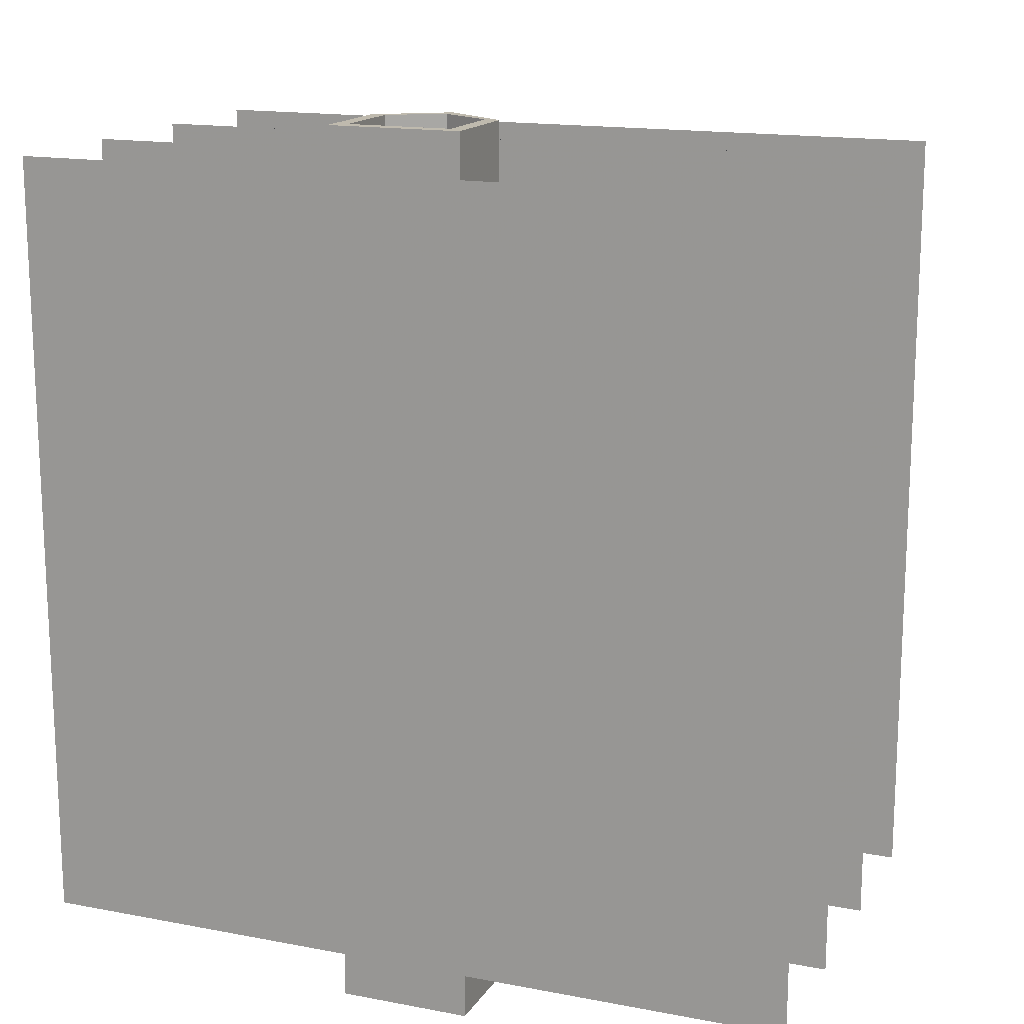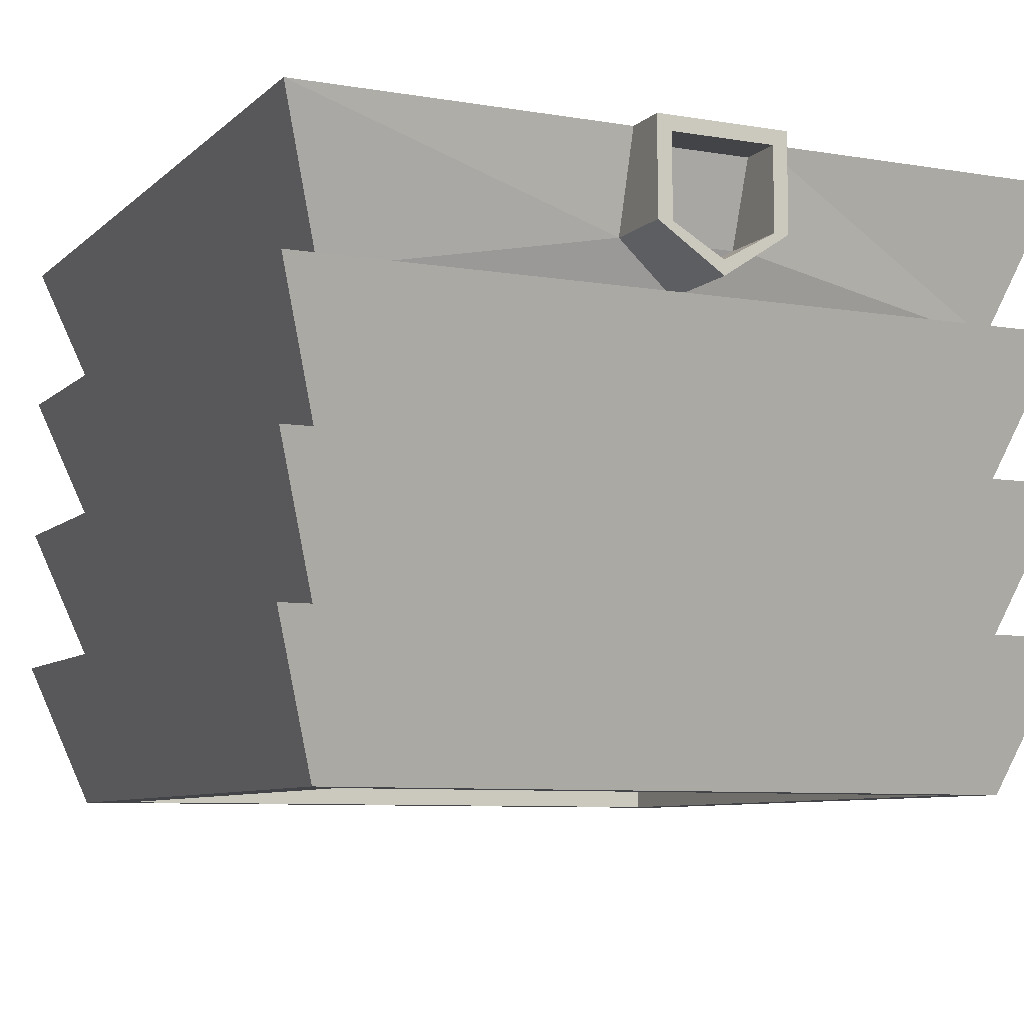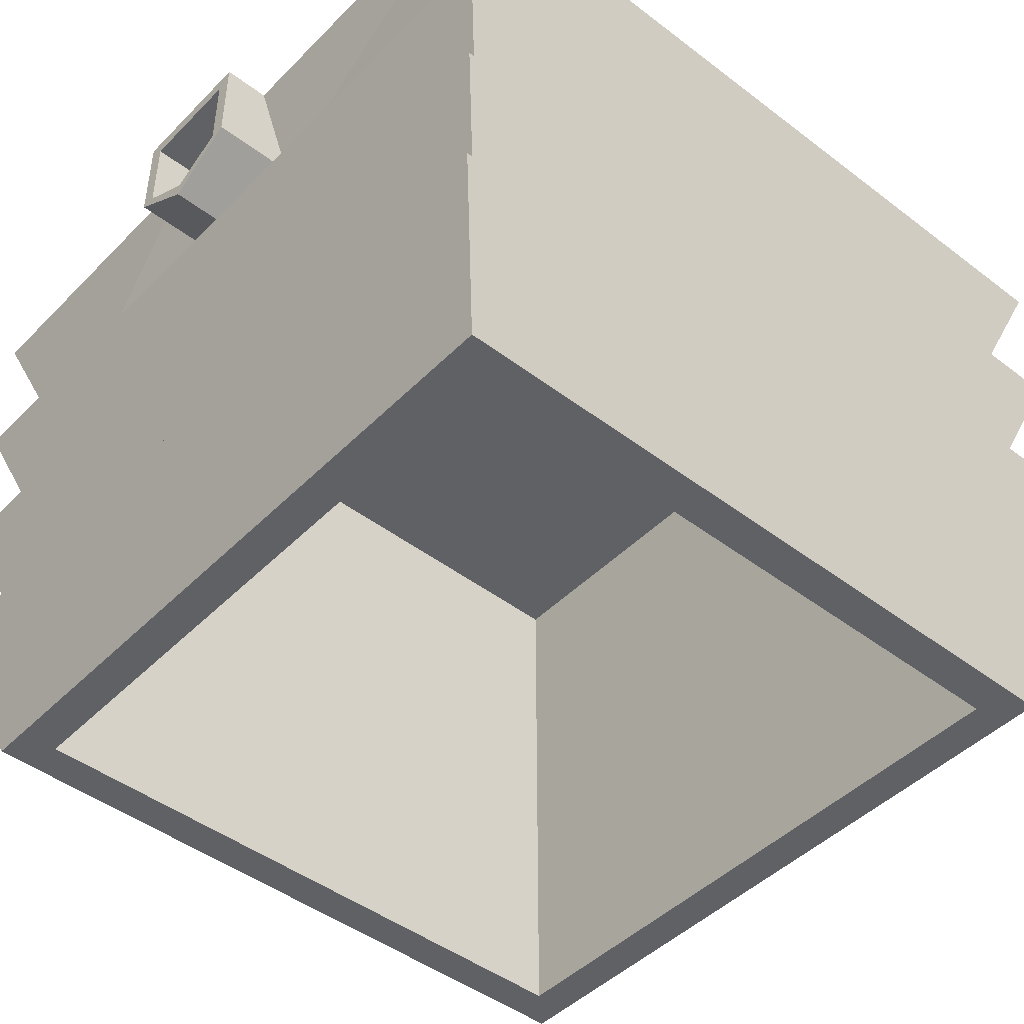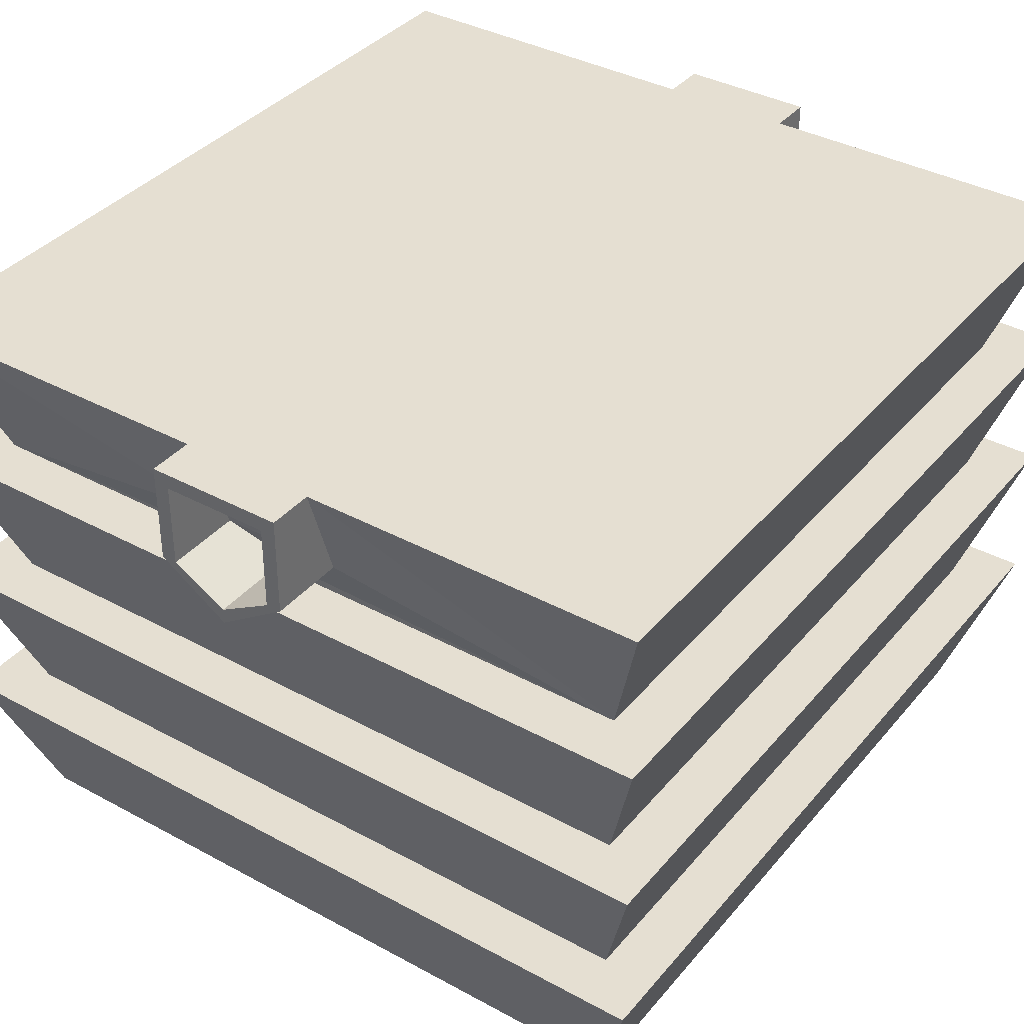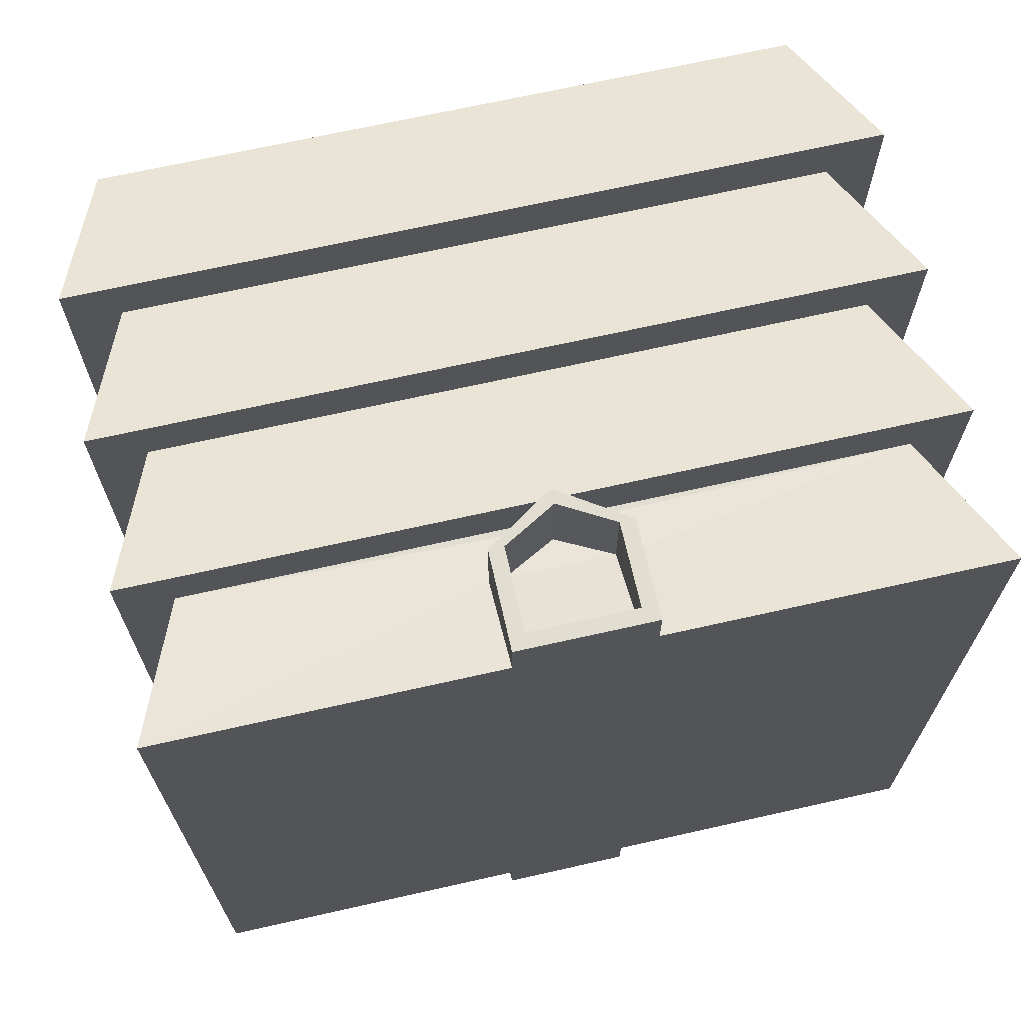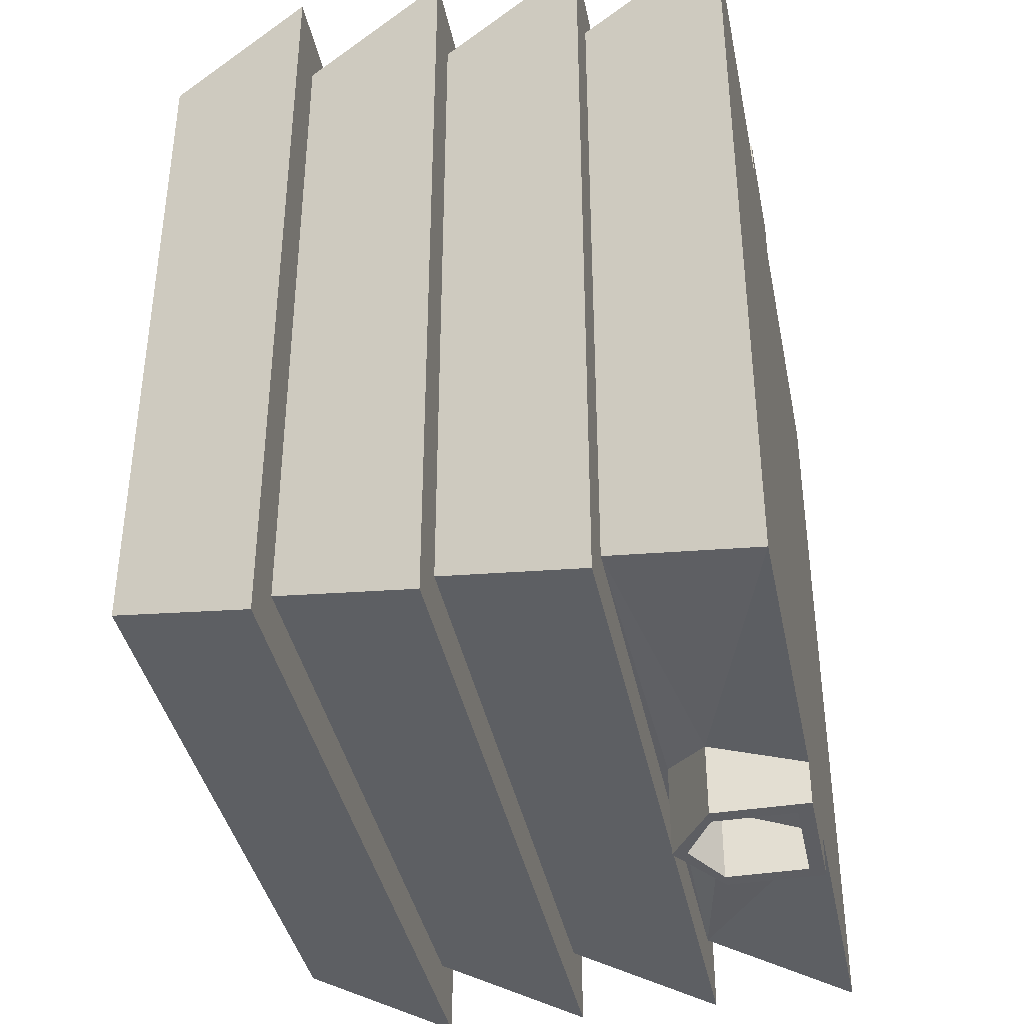
<metadata>
{"format":"obj","ext":"obj","renderer":"f3d","projection":"perspective","resolution":1024,"background":"white","views":[{"elev":15.8,"azim":-158.3,"up":"+Z"},{"elev":-7.9,"azim":154.9,"up":"+Y"},{"elev":-45.7,"azim":48.8,"up":"+Y"},{"elev":37.4,"azim":-145.1,"up":"+Y"},{"elev":68.6,"azim":167.3,"up":"+Z"},{"elev":-38.9,"azim":101.3,"up":"+Z"}]}
</metadata>
<code>
v -0.05469 0.1875 -0.4688
v -0.07031 0.1875 -0.4688
v -0.07031 0.2891 -0.4688
v -0.05469 0.2734 -0.4688
v -0.05469 0.2734 -0.4219
v -0.05469 0.1875 -0.3906
v 0 0.1562 -0.4688
v 0 0.1406 -0.4688
v 0 0.1406 -0.3672
v -0.07031 0.1875 -0.3906
v -0.07031 0.2891 -0.4219
v 0.07031 0.2891 -0.4688
v 0.05469 0.2734 -0.4688
v 0.05469 0.2734 -0.4219
v 0.05469 0.1875 -0.3906
v 0 0.1562 -0.375
v 0.05469 0.1875 -0.4688
v 0.07031 0.1875 -0.4688
v 0.07031 0.1875 -0.3906
v 0.3672 0.1328 -0.3672
v -0.3672 0.1328 -0.3672
v -0.4219 0.2891 -0.4219
v -0.07031 0.2891 0.4219
v 0.07031 0.2891 -0.4219
v 0.4219 0.2891 -0.4219
v 0.3672 0.1328 0.3672
v 0.4219 0.1328 0.4219
v 0.4219 0.1328 -0.4219
v -0.4219 0.1328 -0.4219
v -0.3672 0.1328 0.3672
v -0.4219 0.2891 0.4219
v -0.07031 0.1875 0.3828
v -0.07031 0.1875 0.4688
v -0.07031 0.2891 0.4688
v 0.07031 0.2891 0.4219
v 0.4219 0.2891 0.4219
v 0.07031 0.1875 0.3828
v 0 0.1406 0.3672
v -0.4219 0.1328 0.4219
v -0.3672 -0.02344 0.3672
v 0.3672 -0.02344 0.3672
v 0.3672 -0.02344 -0.3672
v -0.3672 -0.02344 -0.3672
v 0.05469 0.1875 0.4688
v 0.07031 0.1875 0.4688
v 0.07031 0.2891 0.4688
v 0.05469 0.2734 0.4688
v 0.05469 0.2734 0.4219
v 0.05469 0.1875 0.3828
v 0 0.1562 0.4688
v 0 0.1406 0.4688
v -0.05469 0.2734 0.4688
v -0.05469 0.2734 0.4219
v -0.05469 0.1875 0.3828
v 0 0.1562 0.375
v -0.05469 0.1875 0.4688
v -0.4219 -0.02344 -0.4219
v -0.4219 -0.02344 0.4219
v 0.4219 -0.02344 0.4219
v 0.4219 -0.02344 -0.4219
v 0.3672 -0.1797 -0.3672
v -0.3672 -0.1797 -0.3672
v -0.3672 -0.1797 0.3672
v 0.3672 -0.1797 0.3672
v 0.4219 -0.1797 0.4219
v 0.4219 -0.1797 -0.4219
v -0.4219 -0.1797 -0.4219
v -0.4219 -0.1797 0.4219
v -0.3672 -0.3359 0.3672
v 0.3672 -0.3359 0.3672
v 0.3672 -0.3359 -0.3672
v -0.3672 -0.3359 -0.3672
v -0.3281 -0.3359 -0.3281
v -0.3281 -0.3359 0.3281
v 0.3281 -0.3359 0.3281
v 0.3281 -0.3359 -0.3281
v 0.3281 0.25 -0.3281
v -0.3281 0.25 -0.3281
v -0.3281 0.25 0.3281
v 0.3281 0.25 0.3281
f 1 2 3
f 1 3 4
f 1 4 5
f 1 5 6
f 1 6 7
f 1 7 2
f 2 7 8
f 2 8 9
f 2 9 10
f 2 10 3
f 3 10 11
f 3 11 12
f 3 12 4
f 4 12 13
f 4 13 14
f 4 14 5
f 5 14 6
f 6 14 15
f 6 15 16
f 6 16 7
f 7 16 17
f 7 17 8
f 8 17 18
f 8 18 19
f 8 19 9
f 9 19 20
f 9 20 21
f 9 21 10
f 10 21 11
f 11 21 22
f 11 22 23
f 11 23 24
f 11 24 12
f 12 24 18
f 12 18 13
f 13 18 17
f 13 17 15
f 13 15 14
f 18 24 19
f 19 24 25
f 19 25 20
f 20 25 26
f 20 26 27
f 20 27 28
f 20 28 21
f 21 28 29
f 21 29 30
f 21 30 31
f 21 31 22
f 22 31 23
f 23 31 30
f 23 30 32
f 23 32 33
f 23 33 34
f 23 34 35
f 23 35 24
f 24 35 36
f 24 36 25
f 25 36 26
f 26 36 37
f 26 37 38
f 26 38 30
f 26 30 39
f 26 39 27
f 27 39 40
f 27 40 41
f 27 41 28
f 28 41 42
f 28 42 29
f 29 42 43
f 29 43 39
f 29 39 30
f 17 16 15
f 44 45 46
f 44 46 47
f 44 47 48
f 44 48 49
f 44 49 50
f 44 50 45
f 45 50 51
f 45 51 38
f 45 38 37
f 45 37 46
f 46 37 35
f 46 35 34
f 46 34 47
f 47 34 52
f 47 52 53
f 47 53 48
f 48 53 49
f 49 53 54
f 49 54 55
f 49 55 50
f 50 55 56
f 50 56 51
f 51 56 33
f 51 33 32
f 51 32 38
f 38 32 30
f 33 56 52
f 33 52 34
f 52 56 54
f 52 54 53
f 56 55 54
f 37 36 35
f 43 40 39
f 40 43 57
f 40 57 58
f 40 58 41
f 41 58 59
f 41 59 42
f 42 59 60
f 42 60 43
f 43 60 57
f 57 60 61
f 57 61 62
f 57 62 58
f 58 62 63
f 58 63 59
f 59 63 64
f 59 64 60
f 60 64 61
f 61 64 65
f 61 65 66
f 61 66 62
f 62 66 67
f 62 67 63
f 63 67 68
f 63 68 64
f 64 68 65
f 65 68 69
f 65 69 70
f 65 70 66
f 66 70 71
f 66 71 67
f 67 71 72
f 67 72 68
f 68 72 69
f 69 72 73
f 69 73 74
f 69 74 70
f 70 74 75
f 70 75 71
f 71 75 76
f 71 76 72
f 72 76 73
f 73 76 77
f 73 77 78
f 73 78 74
f 74 78 79
f 74 79 75
f 75 79 80
f 75 80 76
f 76 80 77
f 77 80 78
f 78 80 79

</code>
